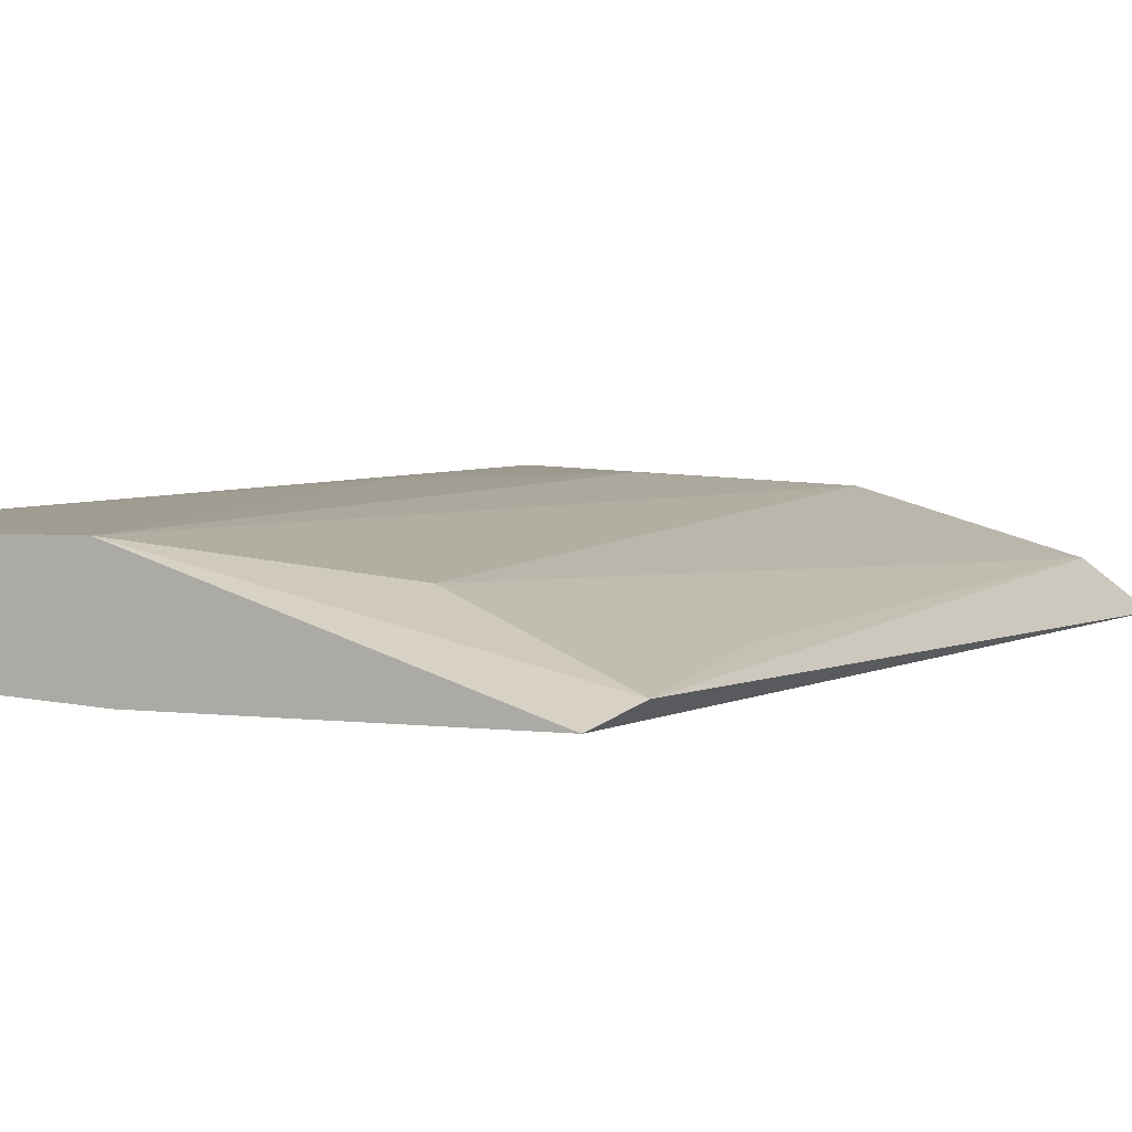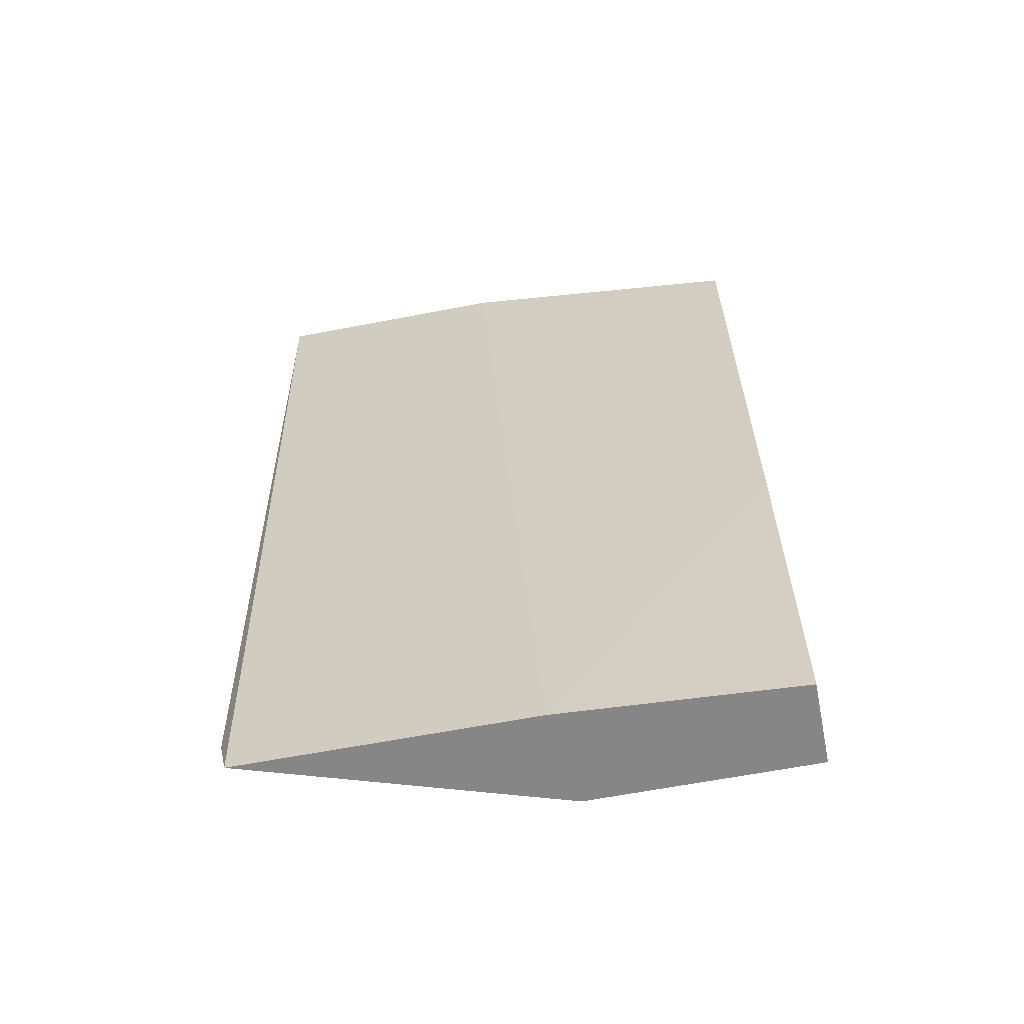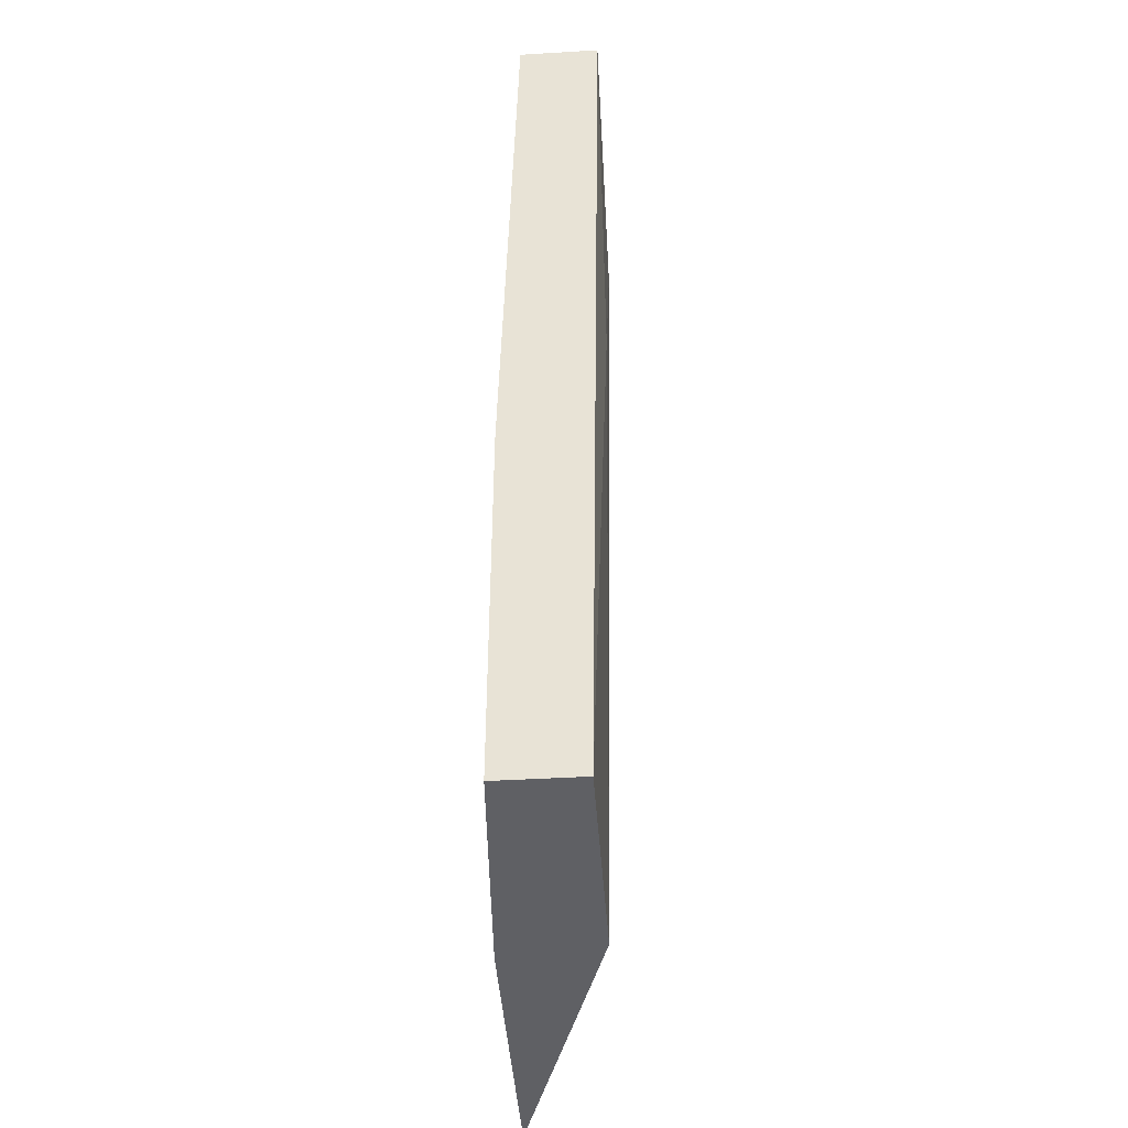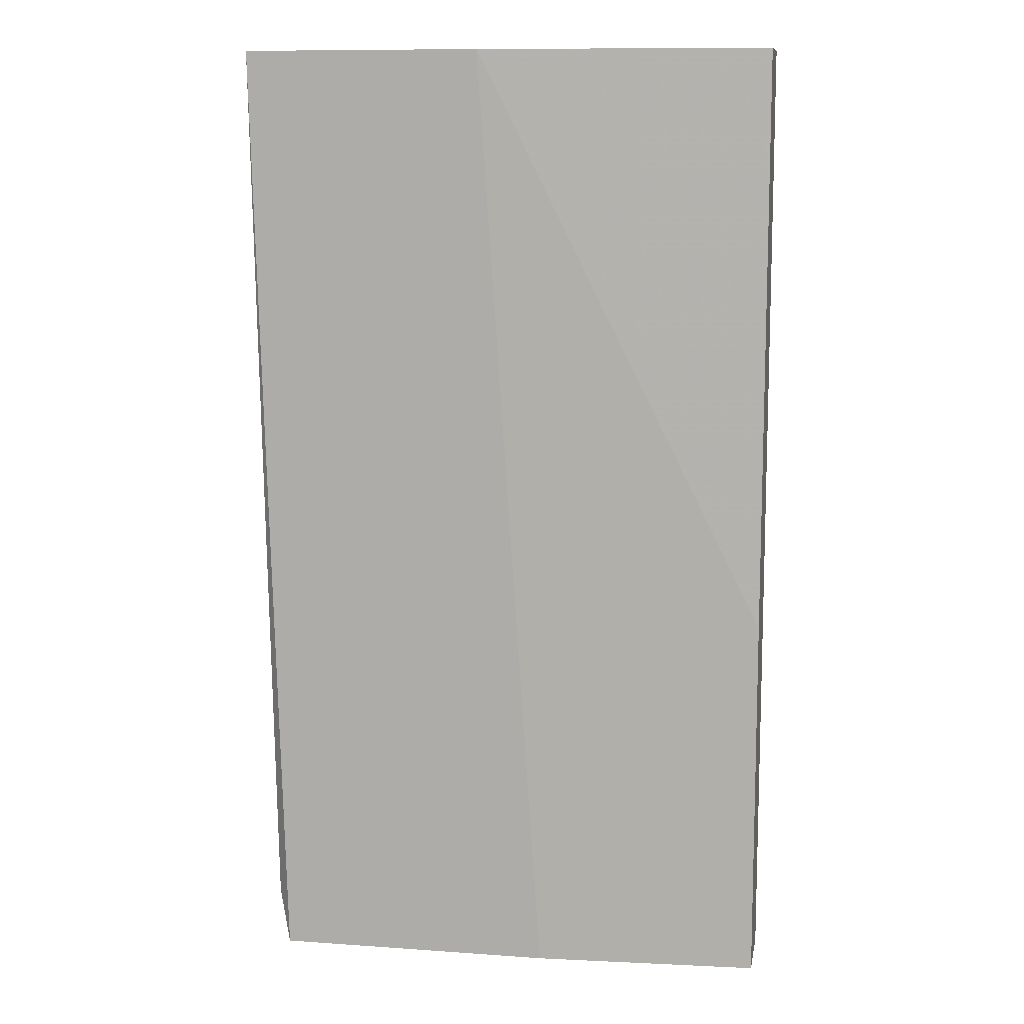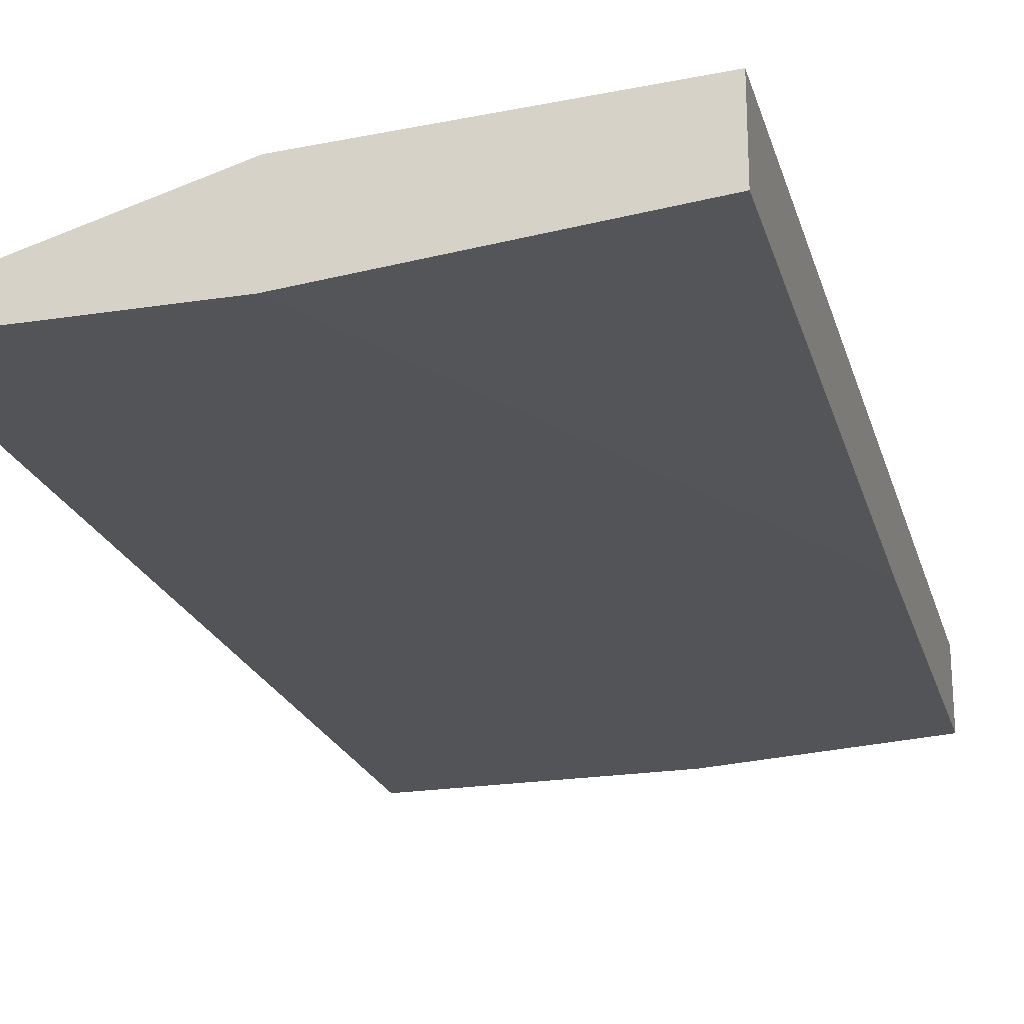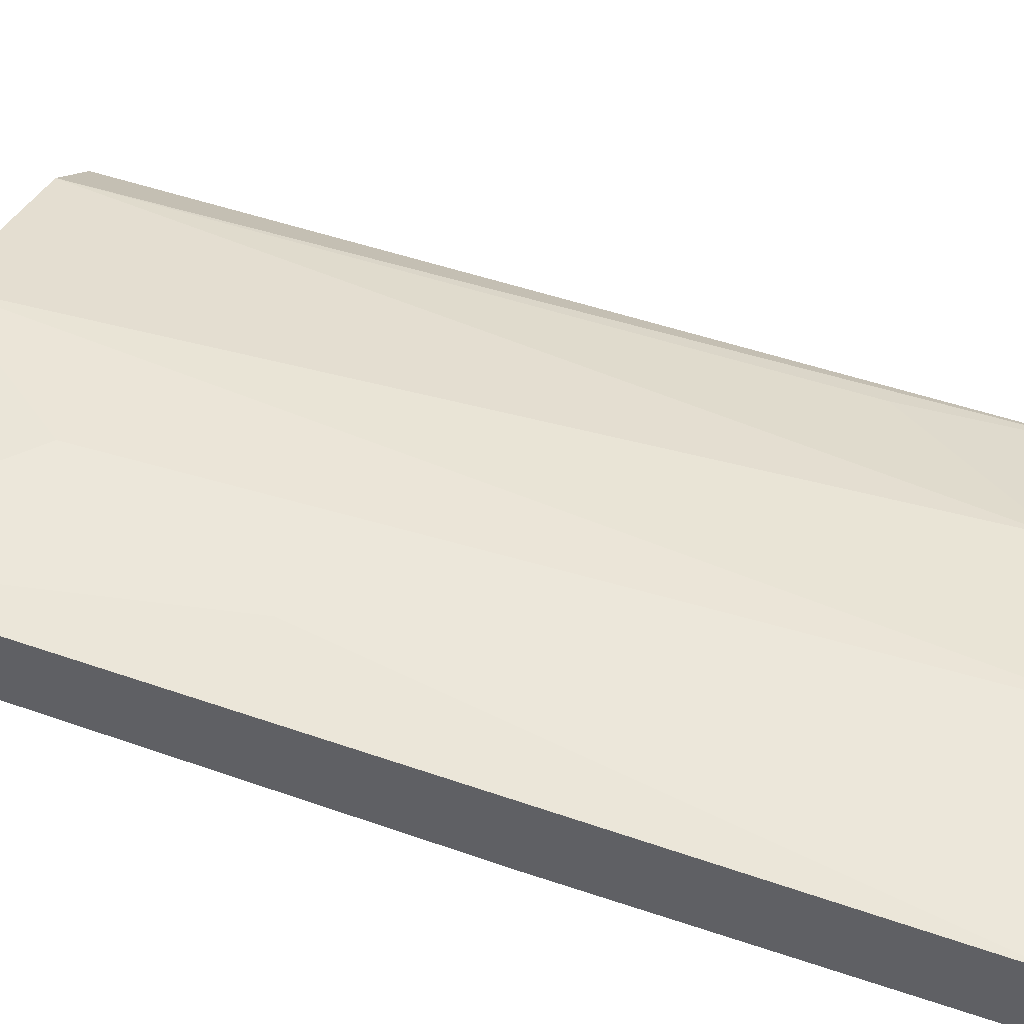
<metadata>
{"format":"obj","ext":"obj","renderer":"f3d","projection":"perspective","resolution":1024,"background":"white","views":[{"elev":3.3,"azim":-154.3,"up":"+Y"},{"elev":-62.2,"azim":11.1,"up":"+Z"},{"elev":-44.4,"azim":94.0,"up":"+Z"},{"elev":10.4,"azim":10.1,"up":"+Z"},{"elev":-22.8,"azim":14.9,"up":"+Y"},{"elev":50.5,"azim":110.4,"up":"+Y"}]}
</metadata>
<code>
v -0.03145 -0.03408 0.04272
v -0.01708 -0.03175 0.06331
v -0.01708 -0.03408 0.06331
v -0.01708 -0.03214 0.03534
v -0.01708 -0.03447 0.03534
v -0.03262 -0.03486 0.06331
v -0.02562 -0.03214 0.06331
v -0.03184 -0.03486 0.03534
v -0.02329 -0.03214 0.03534
v -0.02562 -0.03486 0.06331
v -0.02796 -0.03292 0.03806
v -0.03106 -0.0337 0.06331
v -0.02368 -0.03486 0.03534
v -0.02213 -0.03175 0.05865
v -0.01708 -0.03447 0.04622
v -0.03223 -0.03447 0.0369
v -0.01941 -0.03175 0.05243
f 5 3 15
f 3 10 15
f 13 5 15
f 10 13 15
f 8 6 16
f 9 8 16
f 2 4 17
f 11 9 16
f 12 1 16
f 6 12 16
f 4 9 17
f 14 2 17
f 9 7 14
f 1 11 16
f 7 2 14
f 10 8 13
f 8 5 13
f 9 14 17
f 4 3 5
f 3 2 6
f 6 2 7
f 4 5 8
f 4 8 9
f 2 3 4
f 6 8 10
f 7 9 11
f 6 7 12
f 11 1 12
f 7 11 12
f 3 6 10

</code>
